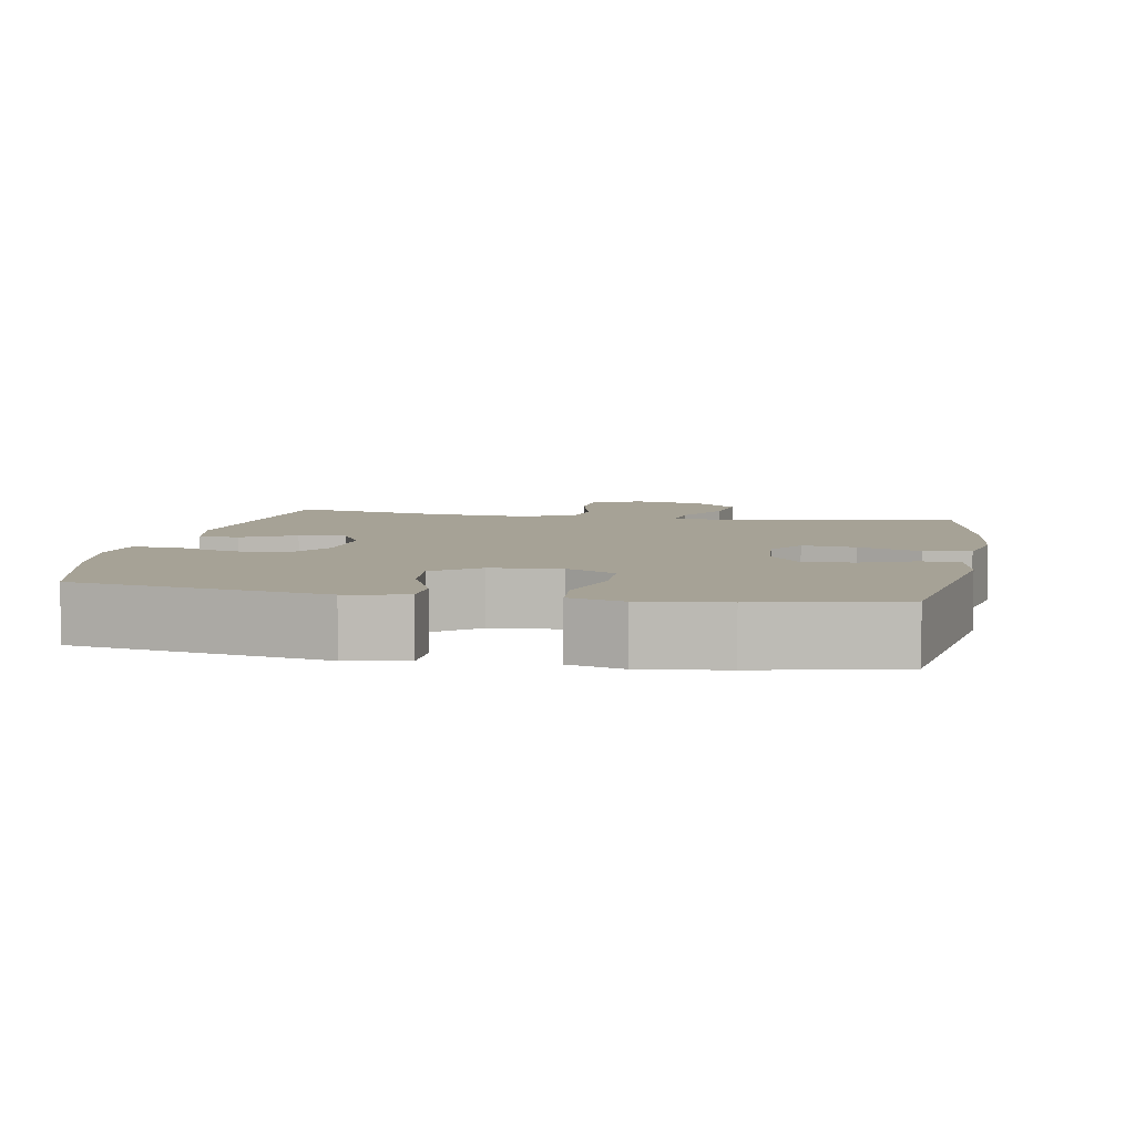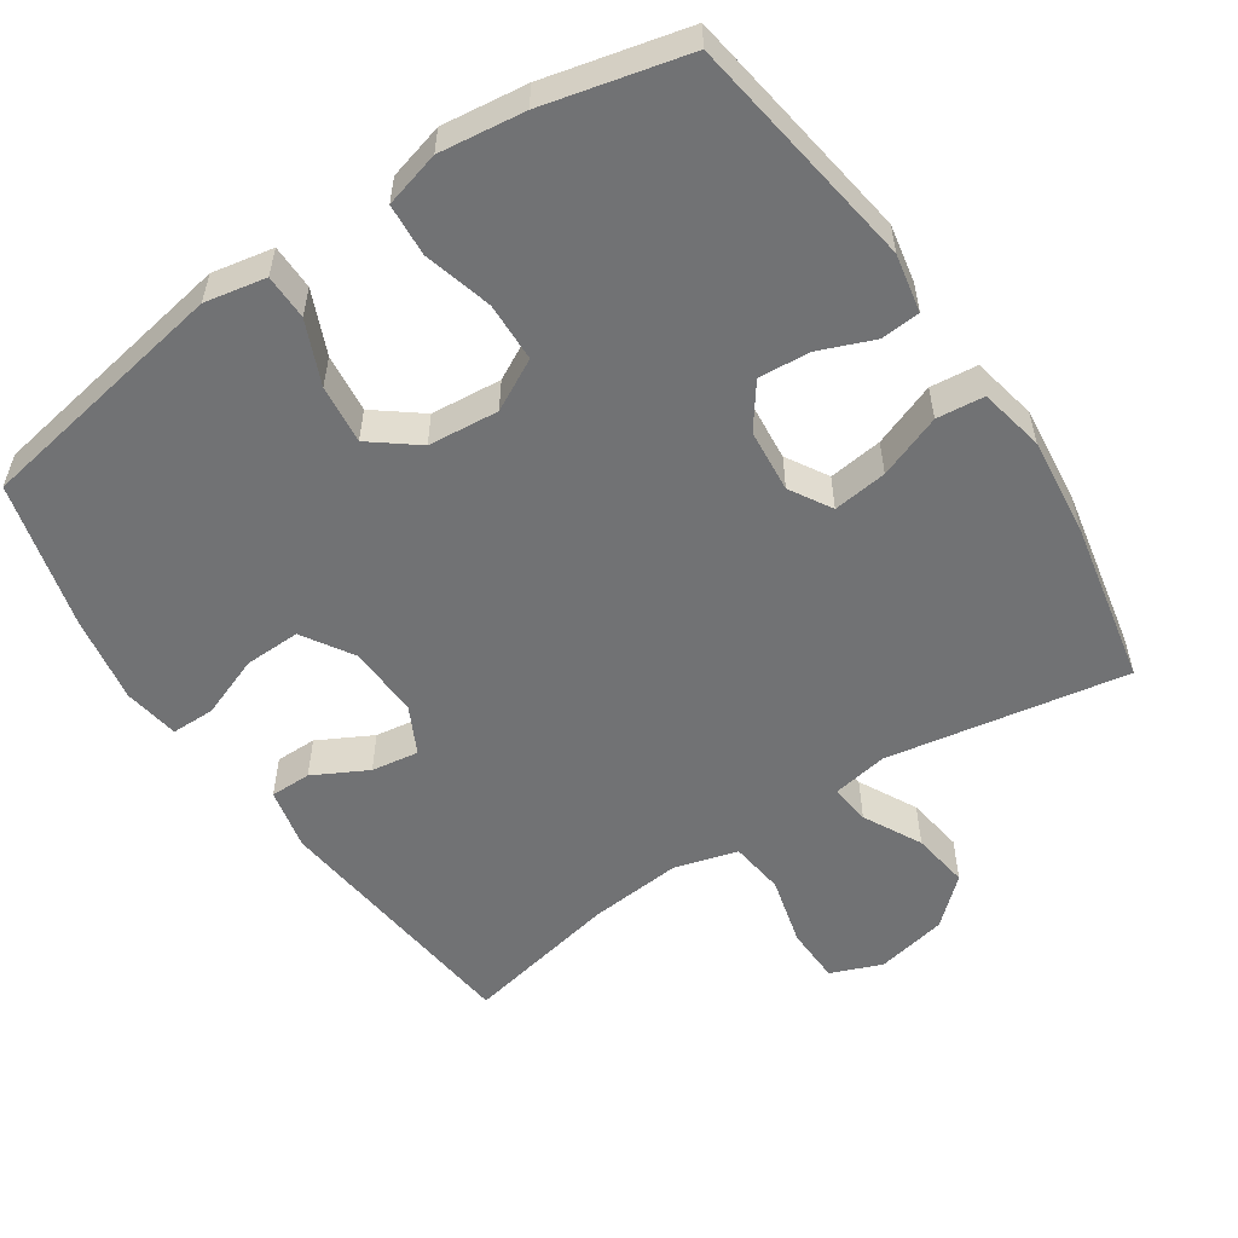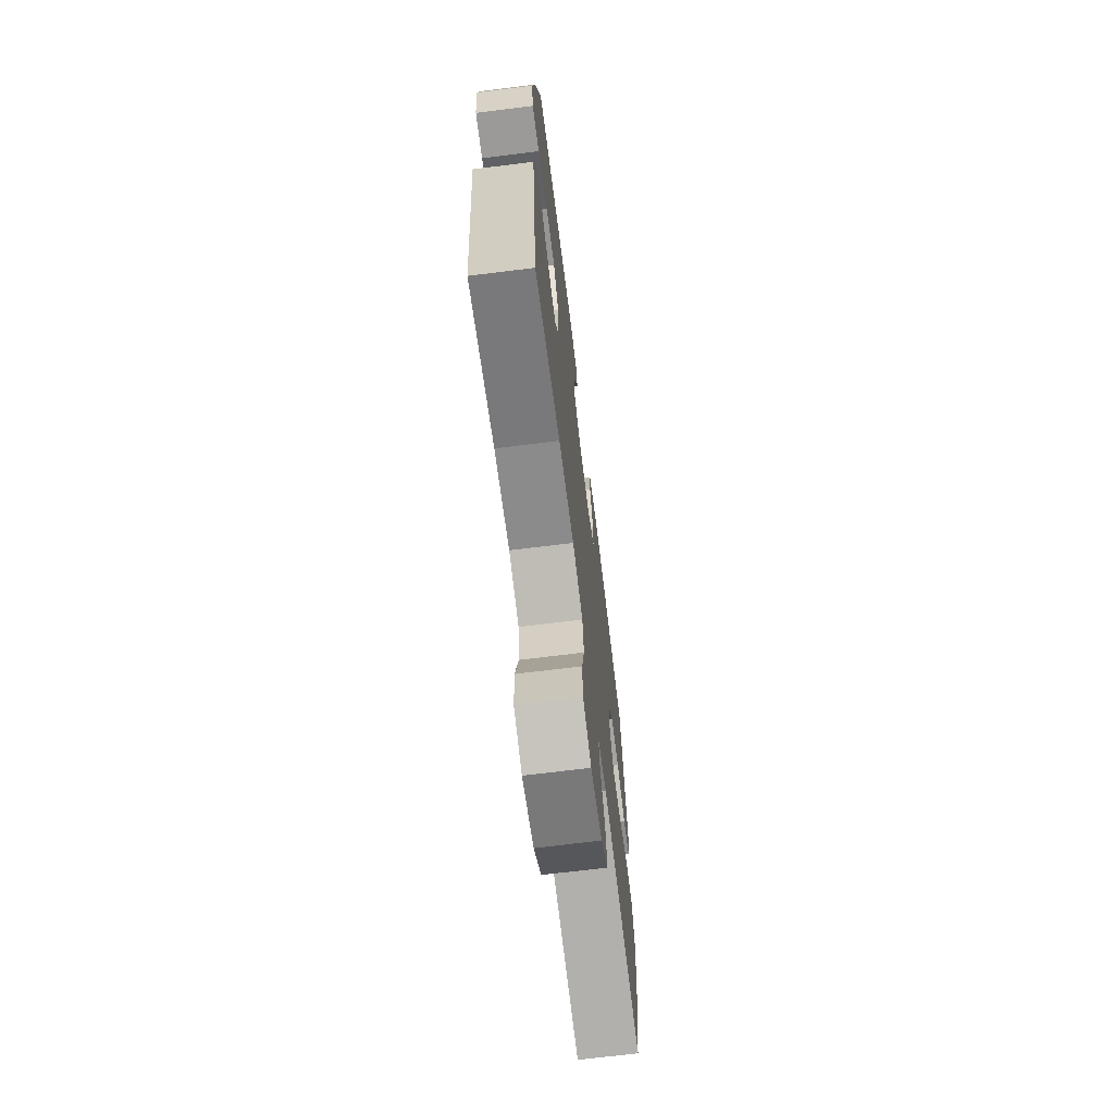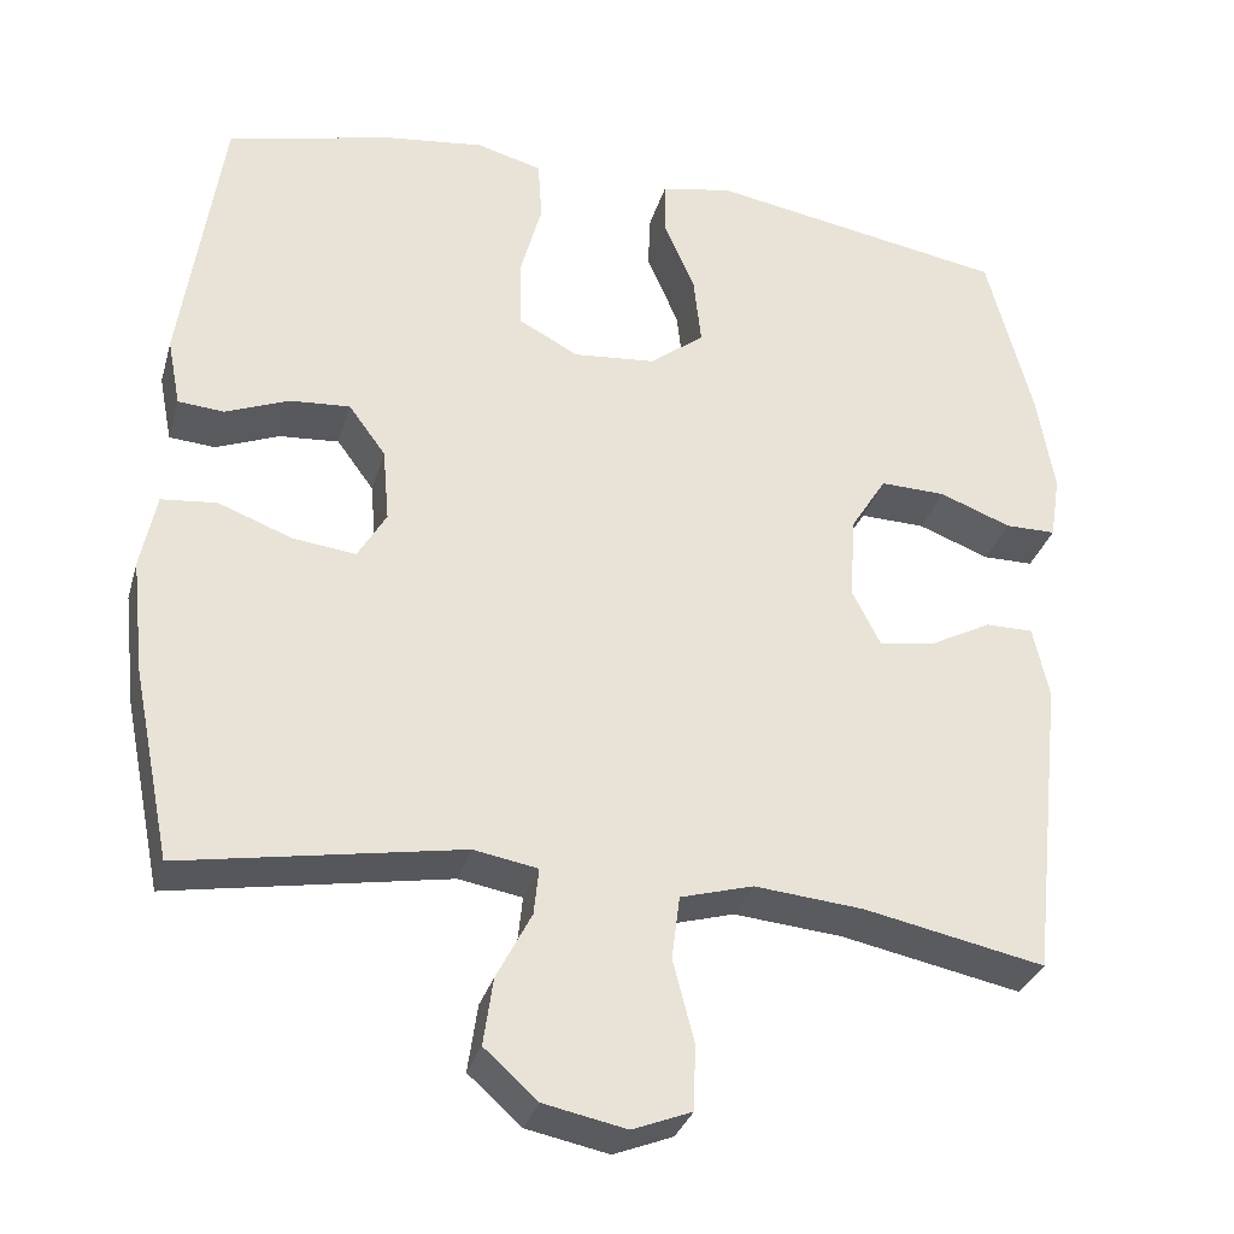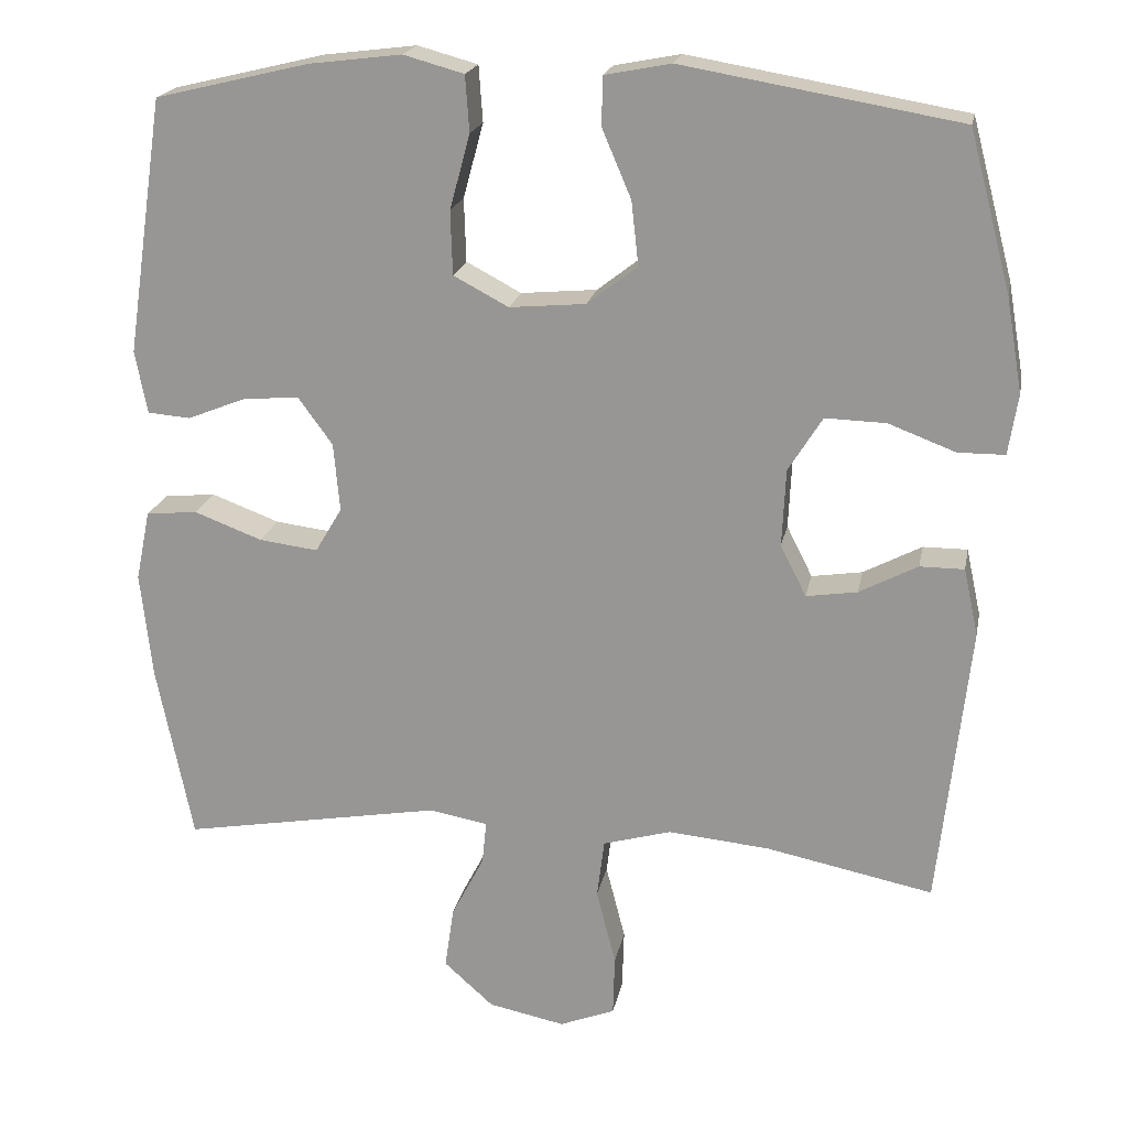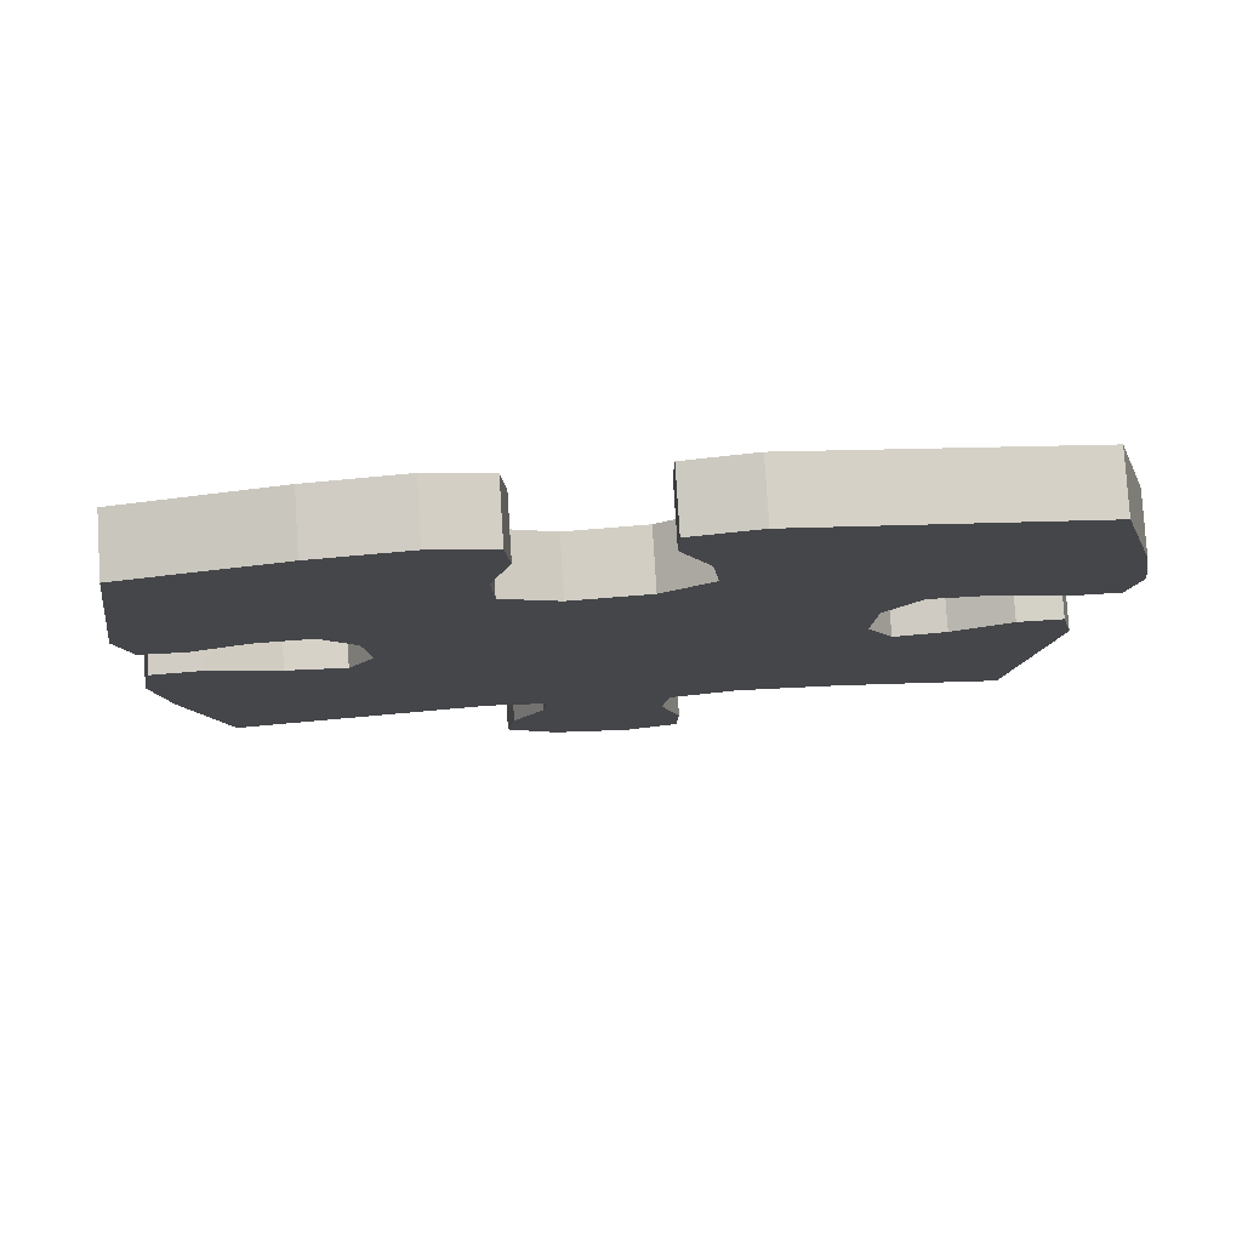
<metadata>
{"format":"obj","ext":"obj","renderer":"f3d","projection":"perspective","resolution":1024,"background":"white","views":[{"elev":6.3,"azim":10.7,"up":"+Y"},{"elev":-55.4,"azim":33.8,"up":"+Y"},{"elev":-69.1,"azim":-82.9,"up":"+Z"},{"elev":-31.6,"azim":164.7,"up":"+Z"},{"elev":19.8,"azim":-169.1,"up":"+Z"},{"elev":79.8,"azim":176.4,"up":"+Z"}]}
</metadata>
<code>
o path6628
v 0.3002 0.0375 0.5664
v 0.1819 0.0375 0.5811
v 0.1045 0.0375 0.5599
v 0.09945 0.0375 0.4879
v 0.1255 0.0375 0.3923
v 0.1229 0.0375 0.3105
v 0.05224 0.0375 0.2732
v -0.04569 0.0375 0.2821
v -0.11 0.0375 0.3321
v -0.1009 0.0375 0.4138
v -0.06361 0.0375 0.501
v -0.06447 0.0375 0.5636
v -0.1493 0.0375 0.5801
v -0.5042 0.0375 0.519
v -0.5581 0.0375 0.3158
v -0.5789 0.0375 0.195
v -0.5669 0.0375 0.1179
v -0.5066 0.0375 0.1174
v -0.4212 0.0375 0.1499
v -0.3432 0.0375 0.1521
v -0.2996 0.0375 0.08219
v -0.2949 0.0375 -0.01734
v -0.328 0.0375 -0.08289
v -0.3934 0.0375 -0.07285
v -0.4682 0.0375 -0.03357
v -0.5249 0.0375 -0.03344
v -0.5438 0.0375 -0.1197
v -0.5042 0.0375 -0.4827
v -0.2888 0.0375 -0.4389
v -0.1589 0.0375 -0.427
v -0.07205 0.0375 -0.4518
v -0.06243 0.0375 -0.5273
v -0.0874 0.0375 -0.6244
v -0.08507 0.0375 -0.7026
v -0.01417 0.0375 -0.7305
v 0.08403 0.0375 -0.7104
v 0.1476 0.0375 -0.6537
v 0.1361 0.0375 -0.5738
v 0.09437 0.0375 -0.4934
v 0.08855 0.0375 -0.4378
v 0.1647 0.0375 -0.4243
v 0.4977 0.0375 -0.4827
v 0.5435 0.0375 -0.2554
v 0.5584 0.0375 -0.1189
v 0.54 0.0375 -0.02881
v 0.4742 0.0375 -0.02198
v 0.3863 0.0375 -0.055
v 0.3111 0.0375 -0.06429
v 0.2769 0.0375 -0.00647
v 0.2847 0.0375 0.08122
v 0.3287 0.0375 0.1414
v 0.3999 0.0375 0.1362
v 0.4758 0.0375 0.1059
v 0.5307 0.0375 0.1103
v 0.5464 0.0375 0.1906
v 0.4977 0.0375 0.519
v 0.3002 -0.0375 0.5664
v 0.1819 -0.0375 0.5811
v 0.1045 -0.0375 0.5599
v 0.09945 -0.0375 0.4879
v 0.1255 -0.0375 0.3923
v 0.1229 -0.0375 0.3105
v 0.05224 -0.0375 0.2732
v -0.04569 -0.0375 0.2821
v -0.11 -0.0375 0.3321
v -0.1009 -0.0375 0.4138
v -0.06361 -0.0375 0.501
v -0.06447 -0.0375 0.5636
v -0.1493 -0.0375 0.5801
v -0.5042 -0.0375 0.519
v -0.5581 -0.0375 0.3158
v -0.5789 -0.0375 0.195
v -0.5669 -0.0375 0.1179
v -0.5066 -0.0375 0.1174
v -0.4212 -0.0375 0.1499
v -0.3432 -0.0375 0.1521
v -0.2996 -0.0375 0.08219
v -0.2949 -0.0375 -0.01734
v -0.328 -0.0375 -0.08289
v -0.3934 -0.0375 -0.07285
v -0.4682 -0.0375 -0.03357
v -0.5249 -0.0375 -0.03344
v -0.5438 -0.0375 -0.1197
v -0.5042 -0.0375 -0.4827
v -0.2888 -0.0375 -0.4389
v -0.1589 -0.0375 -0.427
v -0.07205 -0.0375 -0.4518
v -0.06243 -0.0375 -0.5273
v -0.0874 -0.0375 -0.6244
v -0.08507 -0.0375 -0.7026
v -0.01417 -0.0375 -0.7305
v 0.08403 -0.0375 -0.7104
v 0.1476 -0.0375 -0.6537
v 0.1361 -0.0375 -0.5738
v 0.09437 -0.0375 -0.4934
v 0.08855 -0.0375 -0.4378
v 0.1647 -0.0375 -0.4243
v 0.4977 -0.0375 -0.4827
v 0.5435 -0.0375 -0.2554
v 0.5584 -0.0375 -0.1189
v 0.54 -0.0375 -0.02881
v 0.4742 -0.0375 -0.02198
v 0.3863 -0.0375 -0.055
v 0.3111 -0.0375 -0.06429
v 0.2769 -0.0375 -0.00647
v 0.2847 -0.0375 0.08122
v 0.3287 -0.0375 0.1414
v 0.3999 -0.0375 0.1362
v 0.4758 -0.0375 0.1059
v 0.5307 -0.0375 0.1103
v 0.5464 -0.0375 0.1906
v 0.4977 -0.0375 0.519
v 0.3002 0.0375 0.5664
v 0.1819 0.0375 0.5811
v 0.1045 0.0375 0.5599
v 0.1045 0.0375 0.5599
v -0.06447 0.0375 0.5636
v -0.06447 0.0375 0.5636
v -0.1493 0.0375 0.5801
v -0.06361 0.0375 0.501
v 0.09945 0.0375 0.4879
v 0.4977 0.0375 0.519
v 0.4977 0.0375 0.519
v -0.5042 0.0375 0.519
v -0.5042 0.0375 0.519
v -0.1009 0.0375 0.4138
v 0.1255 0.0375 0.3923
v -0.5581 0.0375 0.3158
v -0.11 0.0375 0.3321
v 0.1229 0.0375 0.3105
v 0.1229 0.0375 0.3105
v -0.04569 0.0375 0.2821
v -0.5789 0.0375 0.195
v 0.5464 0.0375 0.1906
v 0.05224 0.0375 0.2732
v -0.5669 0.0375 0.1179
v -0.5669 0.0375 0.1179
v 0.5307 0.0375 0.1103
v 0.5307 0.0375 0.1103
v 0.3287 0.0375 0.1414
v 0.3999 0.0375 0.1362
v -0.4212 0.0375 0.1499
v -0.3432 0.0375 0.1521
v -0.2996 0.0375 0.08219
v -0.5066 0.0375 0.1174
v 0.2847 0.0375 0.08122
v 0.4758 0.0375 0.1059
v -0.2949 0.0375 -0.01734
v 0.2769 0.0375 -0.00647
v 0.3111 0.0375 -0.06429
v 0.3111 0.0375 -0.06429
v -0.328 0.0375 -0.08289
v -0.328 0.0375 -0.08289
v 0.54 0.0375 -0.02881
v 0.54 0.0375 -0.02881
v 0.4742 0.0375 -0.02198
v 0.3863 0.0375 -0.055
v 0.5584 0.0375 -0.1189
v -0.4682 0.0375 -0.03357
v -0.5249 0.0375 -0.03344
v -0.5249 0.0375 -0.03344
v -0.5438 0.0375 -0.1197
v -0.3934 0.0375 -0.07285
v 0.5435 0.0375 -0.2554
v 0.4977 0.0375 -0.4827
v 0.4977 0.0375 -0.4827
v 0.08855 0.0375 -0.4378
v 0.08855 0.0375 -0.4378
v 0.1647 0.0375 -0.4243
v -0.1589 0.0375 -0.427
v -0.07205 0.0375 -0.4518
v -0.07205 0.0375 -0.4518
v -0.2888 0.0375 -0.4389
v 0.09437 0.0375 -0.4934
v -0.06243 0.0375 -0.5273
v -0.5042 0.0375 -0.4827
v -0.5042 0.0375 -0.4827
v 0.1361 0.0375 -0.5738
v -0.0874 0.0375 -0.6244
v 0.1476 0.0375 -0.6537
v -0.08507 0.0375 -0.7026
v -0.08507 0.0375 -0.7026
v 0.08403 0.0375 -0.7104
v -0.01417 0.0375 -0.7305
v 0.3002 -0.0375 0.5664
v 0.1819 -0.0375 0.5811
v 0.1045 -0.0375 0.5599
v 0.1045 -0.0375 0.5599
v -0.06447 -0.0375 0.5636
v -0.06447 -0.0375 0.5636
v -0.1493 -0.0375 0.5801
v -0.06361 -0.0375 0.501
v 0.09945 -0.0375 0.4879
v 0.4977 -0.0375 0.519
v 0.4977 -0.0375 0.519
v -0.5042 -0.0375 0.519
v -0.5042 -0.0375 0.519
v -0.1009 -0.0375 0.4138
v 0.1255 -0.0375 0.3923
v -0.5581 -0.0375 0.3158
v -0.11 -0.0375 0.3321
v 0.1229 -0.0375 0.3105
v 0.1229 -0.0375 0.3105
v -0.04569 -0.0375 0.2821
v -0.5789 -0.0375 0.195
v 0.5464 -0.0375 0.1906
v 0.05224 -0.0375 0.2732
v -0.5669 -0.0375 0.1179
v -0.5669 -0.0375 0.1179
v 0.5307 -0.0375 0.1103
v 0.5307 -0.0375 0.1103
v 0.3287 -0.0375 0.1414
v 0.3999 -0.0375 0.1362
v -0.4212 -0.0375 0.1499
v -0.3432 -0.0375 0.1521
v -0.2996 -0.0375 0.08219
v -0.5066 -0.0375 0.1174
v 0.2847 -0.0375 0.08122
v 0.4758 -0.0375 0.1059
v -0.2949 -0.0375 -0.01734
v 0.2769 -0.0375 -0.00647
v 0.3111 -0.0375 -0.06429
v 0.3111 -0.0375 -0.06429
v -0.328 -0.0375 -0.08289
v -0.328 -0.0375 -0.08289
v 0.54 -0.0375 -0.02881
v 0.54 -0.0375 -0.02881
v 0.4742 -0.0375 -0.02198
v 0.3863 -0.0375 -0.055
v 0.5584 -0.0375 -0.1189
v -0.4682 -0.0375 -0.03357
v -0.5249 -0.0375 -0.03344
v -0.5249 -0.0375 -0.03344
v -0.5438 -0.0375 -0.1197
v -0.3934 -0.0375 -0.07285
v 0.5435 -0.0375 -0.2554
v 0.4977 -0.0375 -0.4827
v 0.4977 -0.0375 -0.4827
v 0.08855 -0.0375 -0.4378
v 0.08855 -0.0375 -0.4378
v 0.1647 -0.0375 -0.4243
v -0.1589 -0.0375 -0.427
v -0.07205 -0.0375 -0.4518
v -0.07205 -0.0375 -0.4518
v -0.2888 -0.0375 -0.4389
v 0.09437 -0.0375 -0.4934
v -0.06243 -0.0375 -0.5273
v -0.5042 -0.0375 -0.4827
v -0.5042 -0.0375 -0.4827
v 0.1361 -0.0375 -0.5738
v -0.0874 -0.0375 -0.6244
v 0.1476 -0.0375 -0.6537
v -0.08507 -0.0375 -0.7026
v -0.08507 -0.0375 -0.7026
v 0.08403 -0.0375 -0.7104
v -0.01417 -0.0375 -0.7305
f 201 216 204
f 191 192 189
f 198 192 191
f 205 214 200
f 196 198 191
f 222 236 229
f 250 255 252
f 212 202 218
f 214 205 217
f 193 186 187
f 228 230 226
f 231 234 235
f 242 224 245
f 246 247 250
f 215 216 201
f 204 220 207
f 194 213 206
f 220 243 239
f 202 212 199
f 216 220 204
f 220 221 207
f 247 246 243
f 200 215 196
f 255 250 251
f 221 239 222
f 229 230 228
f 230 229 236
f 253 256 251
f 213 219 206
f 236 222 241
f 239 241 222
f 256 255 251
f 236 241 237
f 243 246 239
f 234 245 235
f 235 245 224
f 232 234 231
f 217 205 208
f 207 218 202
f 251 250 247
f 194 212 213
f 215 200 214
f 196 215 201
f 206 219 210
f 207 221 218
f 242 243 220
f 224 242 220
f 245 234 248
f 185 212 194
f 201 198 196
f 220 239 221
f 199 212 185
f 199 186 193
f 186 199 185
f 1 2 58 57
f 2 116 188 58
f 118 13 69 190
f 11 12 68 67
f 3 4 60 59
f 123 1 57 195
f 13 125 197 69
f 10 11 67 66
f 4 5 61 60
f 14 15 71 70
f 9 10 66 65
f 5 131 203 61
f 8 9 65 64
f 15 16 72 71
f 55 56 112 111
f 6 7 63 62
f 7 8 64 63
f 16 137 209 72
f 139 55 111 211
f 51 52 108 107
f 19 20 76 75
f 20 21 77 76
f 18 19 75 74
f 17 18 74 73
f 50 51 107 106
f 53 54 110 109
f 52 53 109 108
f 21 22 78 77
f 49 50 106 105
f 151 49 105 223
f 22 153 225 78
f 155 46 102 227
f 46 47 103 102
f 44 45 101 100
f 25 161 233 81
f 26 27 83 82
f 24 25 81 80
f 47 48 104 103
f 23 24 80 79
f 43 44 100 99
f 166 43 99 238
f 168 41 97 240
f 30 172 244 86
f 29 30 86 85
f 39 40 96 95
f 31 32 88 87
f 177 29 85 249
f 27 28 84 83
f 41 42 98 97
f 38 39 95 94
f 32 33 89 88
f 37 38 94 93
f 33 182 254 89
f 36 37 93 92
f 35 36 92 91
f 34 35 91 90
f 129 132 144
f 119 117 120
f 126 119 120
f 133 128 142
f 124 119 126
f 150 157 164
f 178 180 183
f 140 146 130
f 142 145 133
f 121 115 114
f 156 154 158
f 159 163 162
f 170 173 152
f 174 178 175
f 143 129 144
f 132 135 148
f 122 134 141
f 148 167 171
f 130 127 140
f 144 132 148
f 148 135 149
f 175 171 174
f 128 124 143
f 183 179 178
f 149 150 167
f 157 156 158
f 158 164 157
f 181 179 184
f 141 134 147
f 164 169 150
f 167 150 169
f 184 179 183
f 164 165 169
f 171 167 174
f 162 163 173
f 163 152 173
f 160 159 162
f 145 136 133
f 135 130 146
f 179 175 178
f 122 141 140
f 143 142 128
f 124 129 143
f 134 138 147
f 135 146 149
f 170 148 171
f 152 148 170
f 173 176 162
f 113 122 140
f 129 124 126
f 148 149 167
f 127 113 140
f 127 121 114
f 114 113 127

</code>
